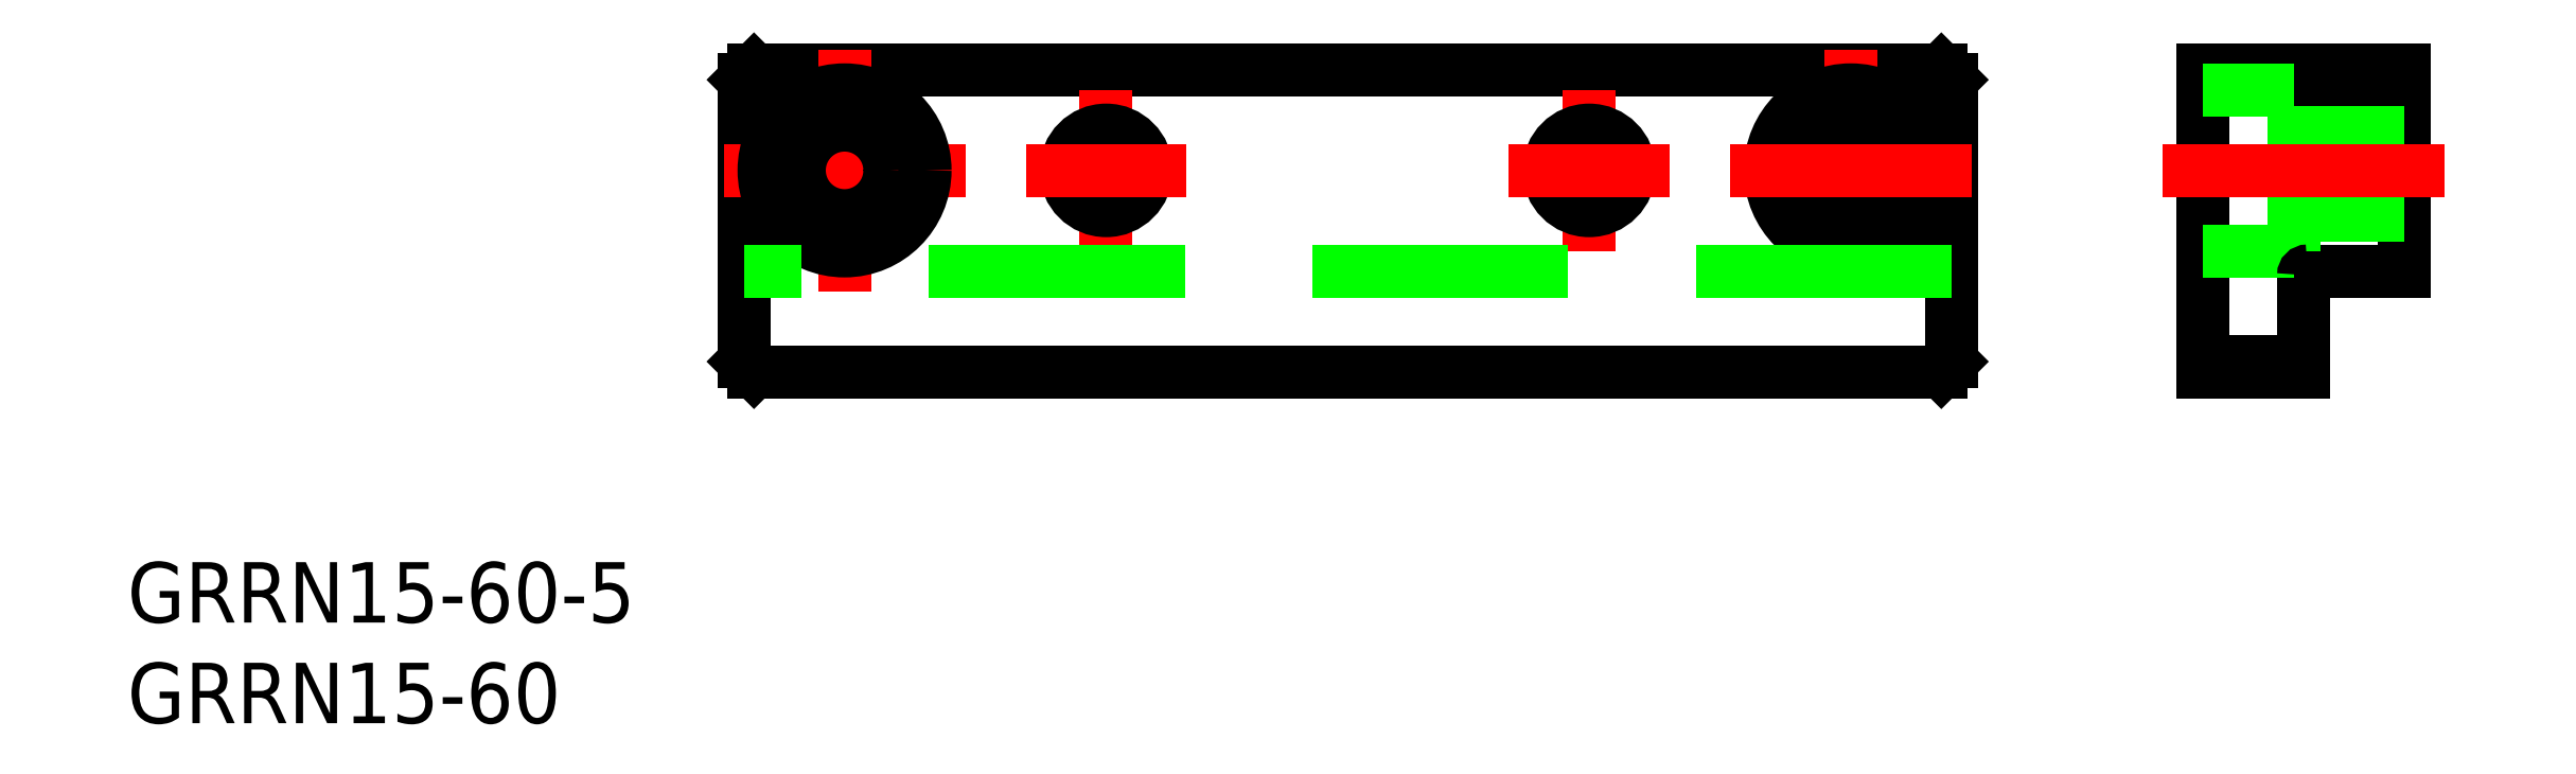
<metadata>
{"format":"dxf","ext":"dxf","renderer":"ezdxf+matplotlib","layout":"modelspace","background":"white","min_lineweight":24,"dpi":150}
</metadata>
<code>
0
SECTION
2
ENTITIES
0
LINE
8
0
10
-30
20
0.5
30
0
11
-30
21
14.5
31
0
0
LINE
8
0
10
-29.5
20
0
30
0
11
29.5
21
0
31
0
0
LINE
8
0
10
30
20
14.5
30
0
11
30
21
0.5
31
0
0
LINE
8
0
10
-29.5
20
15
30
0
11
29.5
21
15
31
0
0
LINE
8
0
10
-29.5
20
0
30
0
11
-30
21
0.5
31
0
0
LINE
8
0
10
-30
20
14.5
30
0
11
-29.5
21
15
31
0
0
LINE
8
0
10
29.5
20
15
30
0
11
30
21
14.5
31
0
0
LINE
8
0
10
30
20
0.5
30
0
11
29.5
21
0
31
0
0
LINE
8
0
10
42.5
20
15
30
0
11
42.5
21
0
31
0
0
LINE
8
0
10
52.5
20
15
30
0
11
42.5
21
15
31
0
0
LINE
8
0
10
47.5
20
0
30
0
11
42.5
21
0
31
0
0
LINE
8
0
10
52.5
20
5
30
0
11
52.5
21
15
31
0
0
LINE
8
0
10
47.7
20
5
30
0
11
52.5
21
5
31
0
0
LINE
8
0
10
47.5
20
0
30
0
11
47.5
21
4.8
31
0
0
LINE
8
CENTER
10
-25
20
4
30
0
11
-25
21
16
31
0
0
LINE
8
CENTER
10
25
20
16
30
0
11
25
21
4
31
0
0
LINE
8
CENTER
10
-31
20
10
30
0
11
-19
21
10
31
0
0
CIRCLE
8
0
10
-25
20
10
30
0
40
4
0
CIRCLE
8
0
10
25
20
10
30
0
40
4
0
CIRCLE
8
0
10
-25
20
10
30
0
40
2.25
0
CIRCLE
8
0
10
25
20
10
30
0
40
2.25
0
LINE
8
CENTER
10
12
20
6
30
0
11
12
21
14
31
0
0
LINE
8
CENTER
10
-12
20
6
30
0
11
-12
21
14
31
0
0
CIRCLE
8
0
10
-12
20
10
30
0
40
2
0
CIRCLE
8
0
10
12
20
10
30
0
40
2
0
LINE
8
0
10
30
20
5
30
0
11
-30
21
5
31
0
0
LINE
8
CENTER
10
8
20
10
30
0
11
16
21
10
31
0
0
LINE
8
0
10
47
20
14
30
0
11
47
21
6
31
0
0
LINE
8
0
10
47
20
6
30
0
11
42.5
21
6
31
0
0
LINE
8
0
10
52.5
20
12.25
30
0
11
47
21
12.25
31
0
0
LINE
8
0
10
47
20
7.75
30
0
11
52.5
21
7.75
31
0
0
LINE
8
CENTER
10
54.5
20
10
30
0
11
40.5
21
10
31
0
0
LINE
8
0
10
42.5
20
0.5
30
0
11
47.5
21
0.5
31
0
0
LINE
8
0
10
52.5
20
14.5
30
0
11
42.5
21
14.5
31
0
0
TEXT
8
0
10
-60.64
20
-12.46
30
0
40
3
1
GRRN15-60-5
0
TEXT
8
0
10
-60.64
20
-17.46
30
0
40
3
1
GRRN15-60
0
ARC
8
0
10
47.7
20
4.8
30
0
40
0.2
50
90
51
180
0
LINE
8
0
10
47
20
14
30
0
11
42.5
21
14
31
0
0
LINE
8
CENTER
10
-16
20
10
30
0
11
-8
21
10
31
0
0
LINE
8
CENTER
10
19
20
10
30
0
11
31
21
10
31
0
0
ENDSEC
0
EOF

</code>
